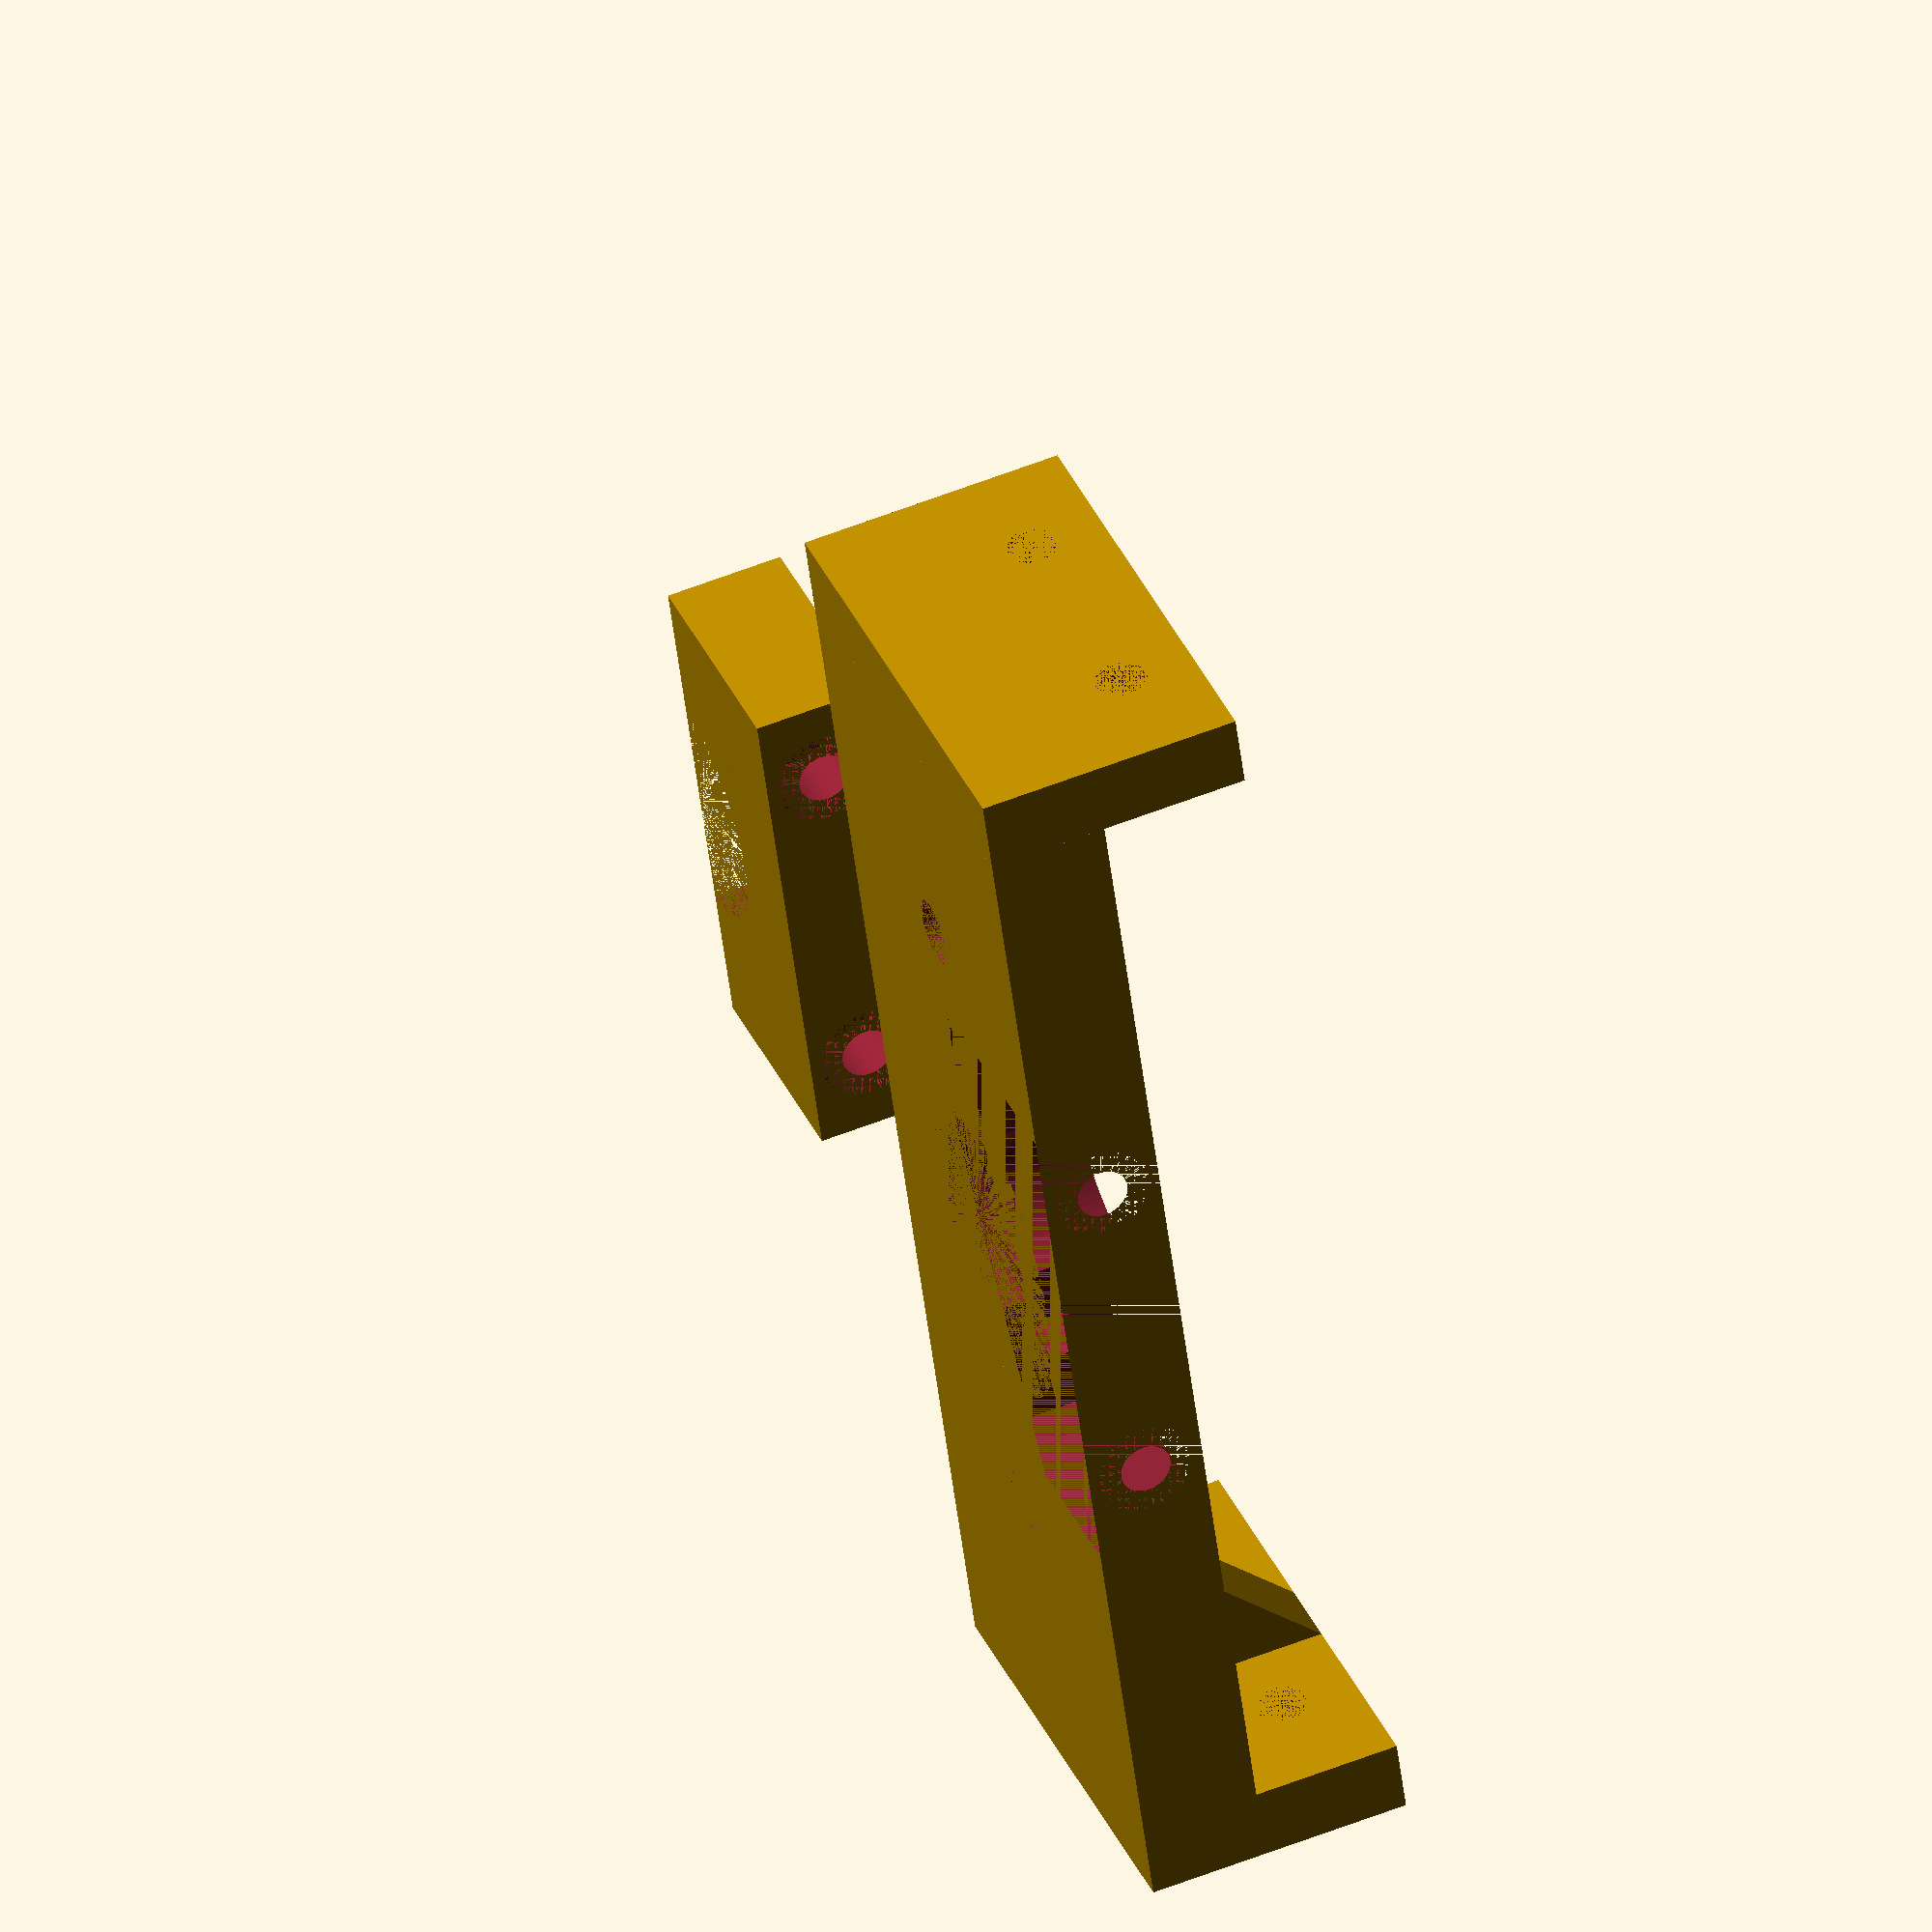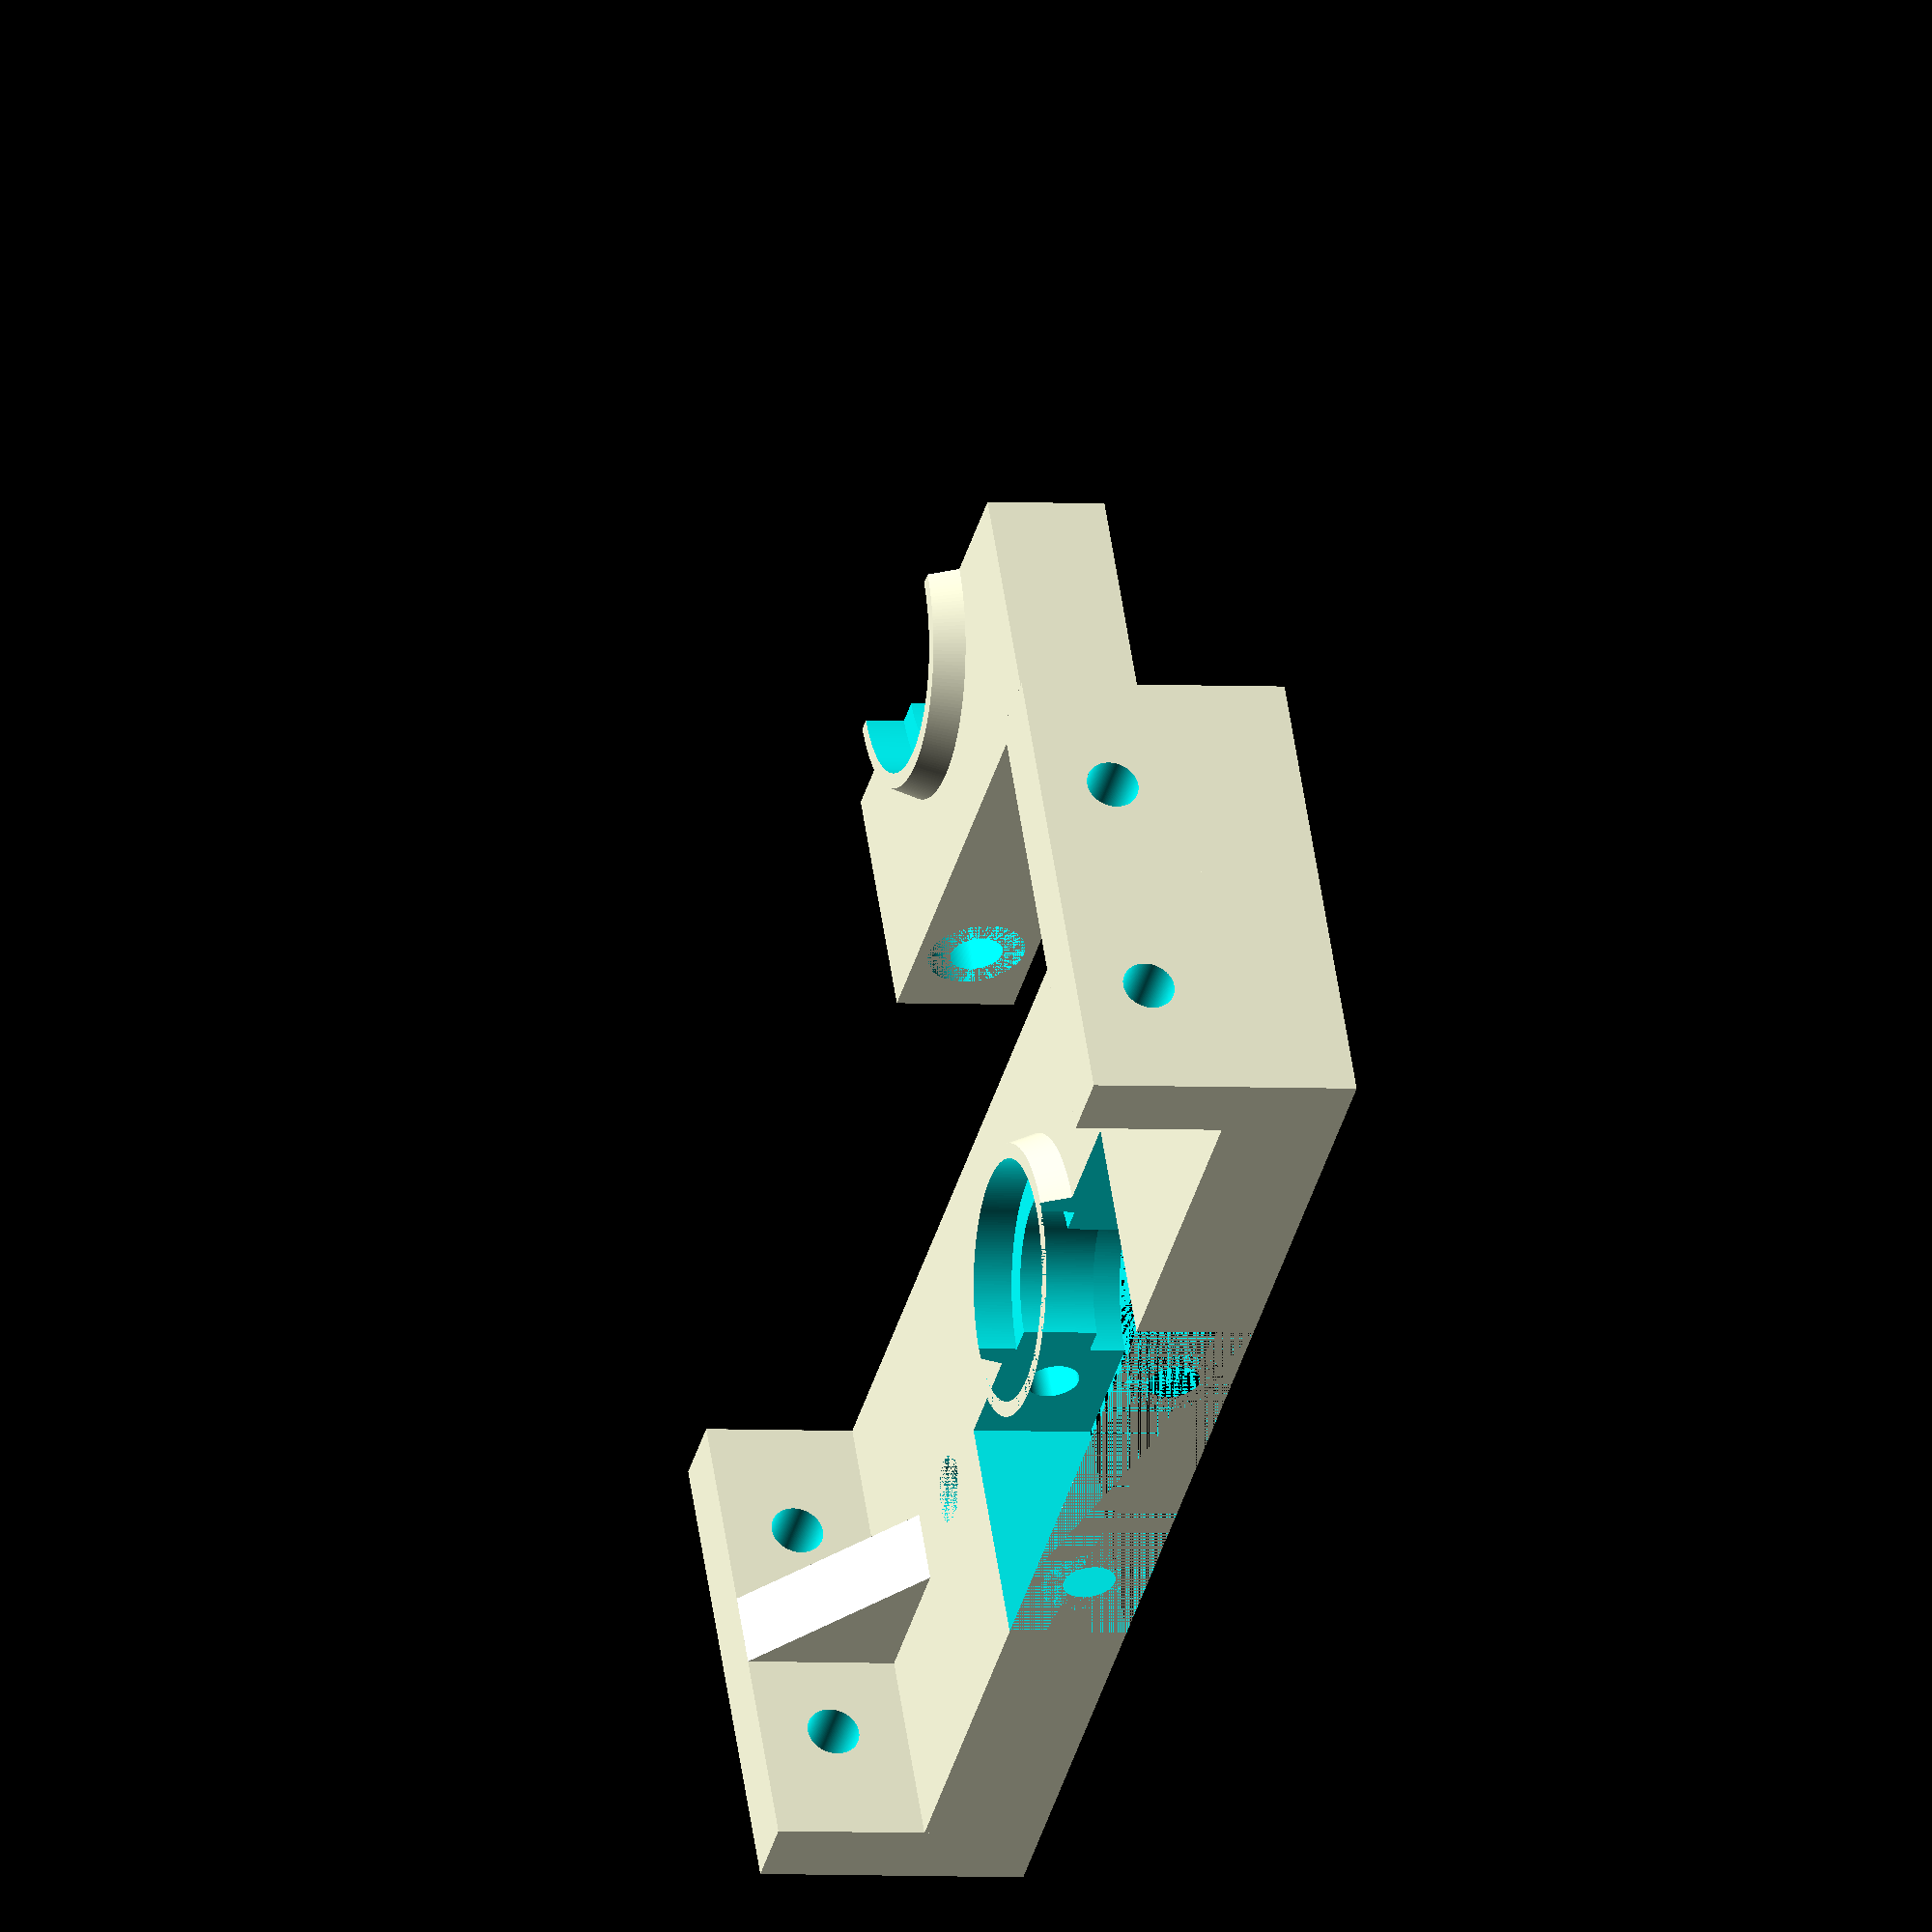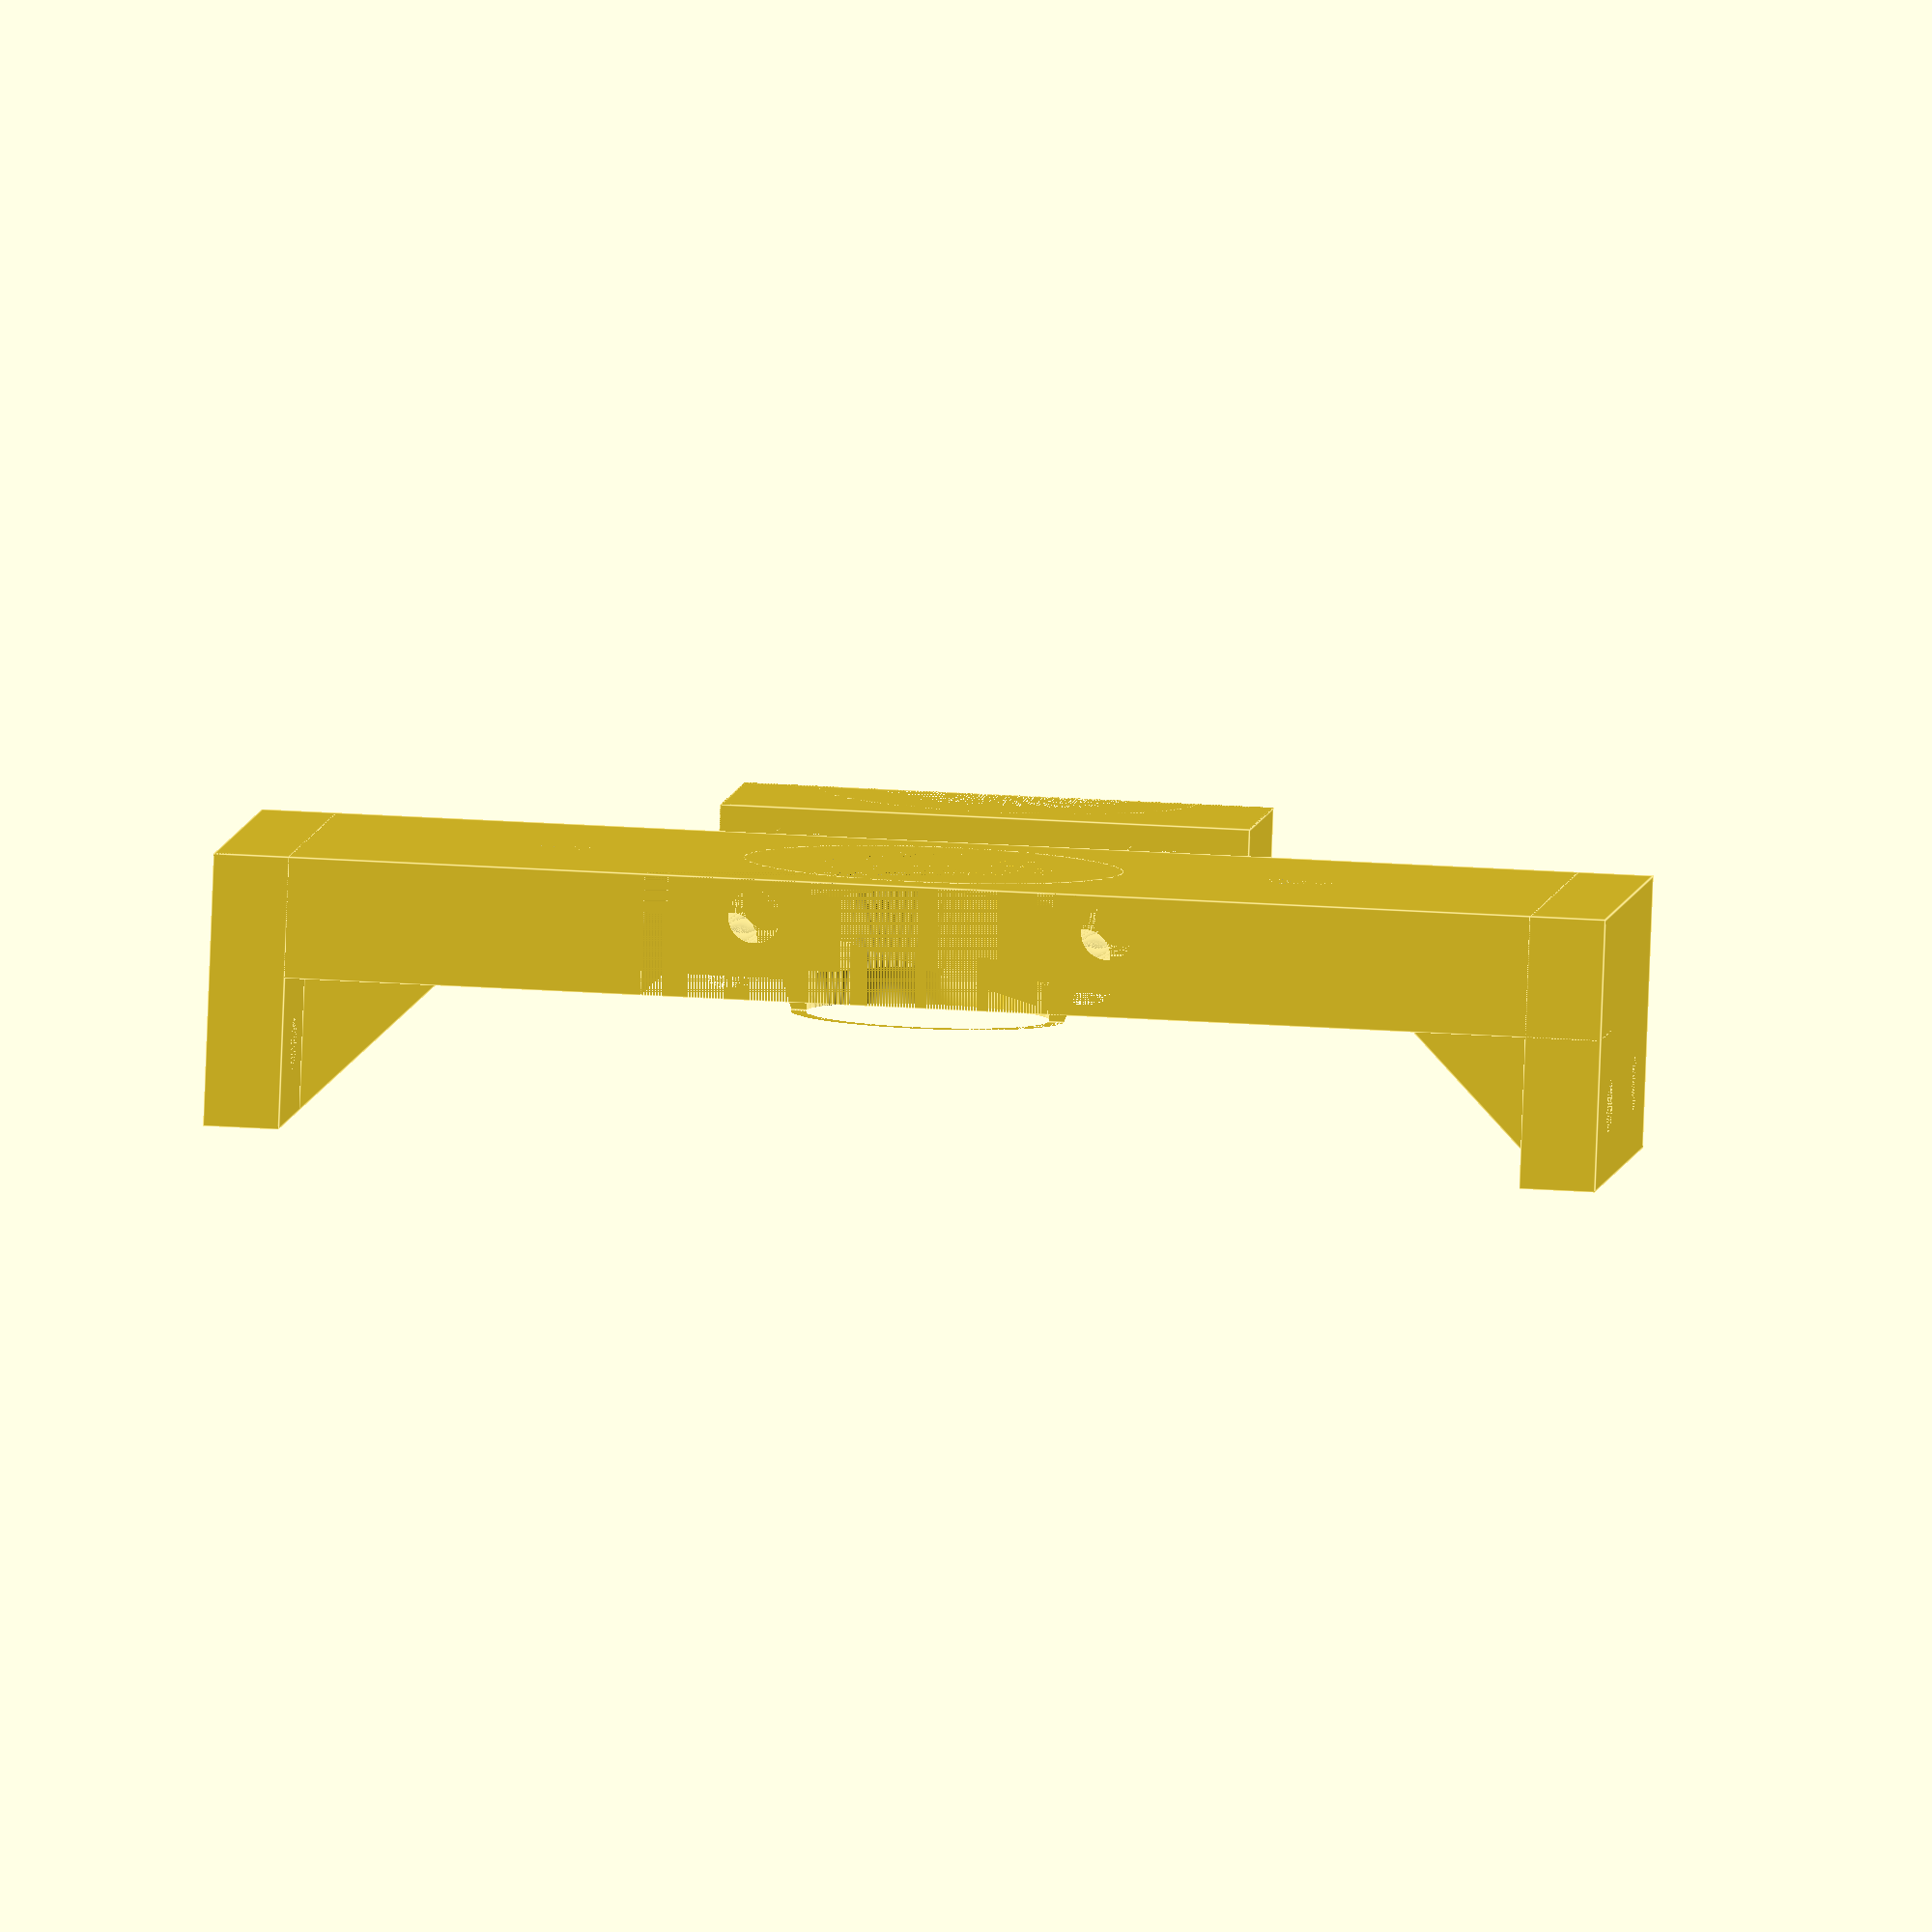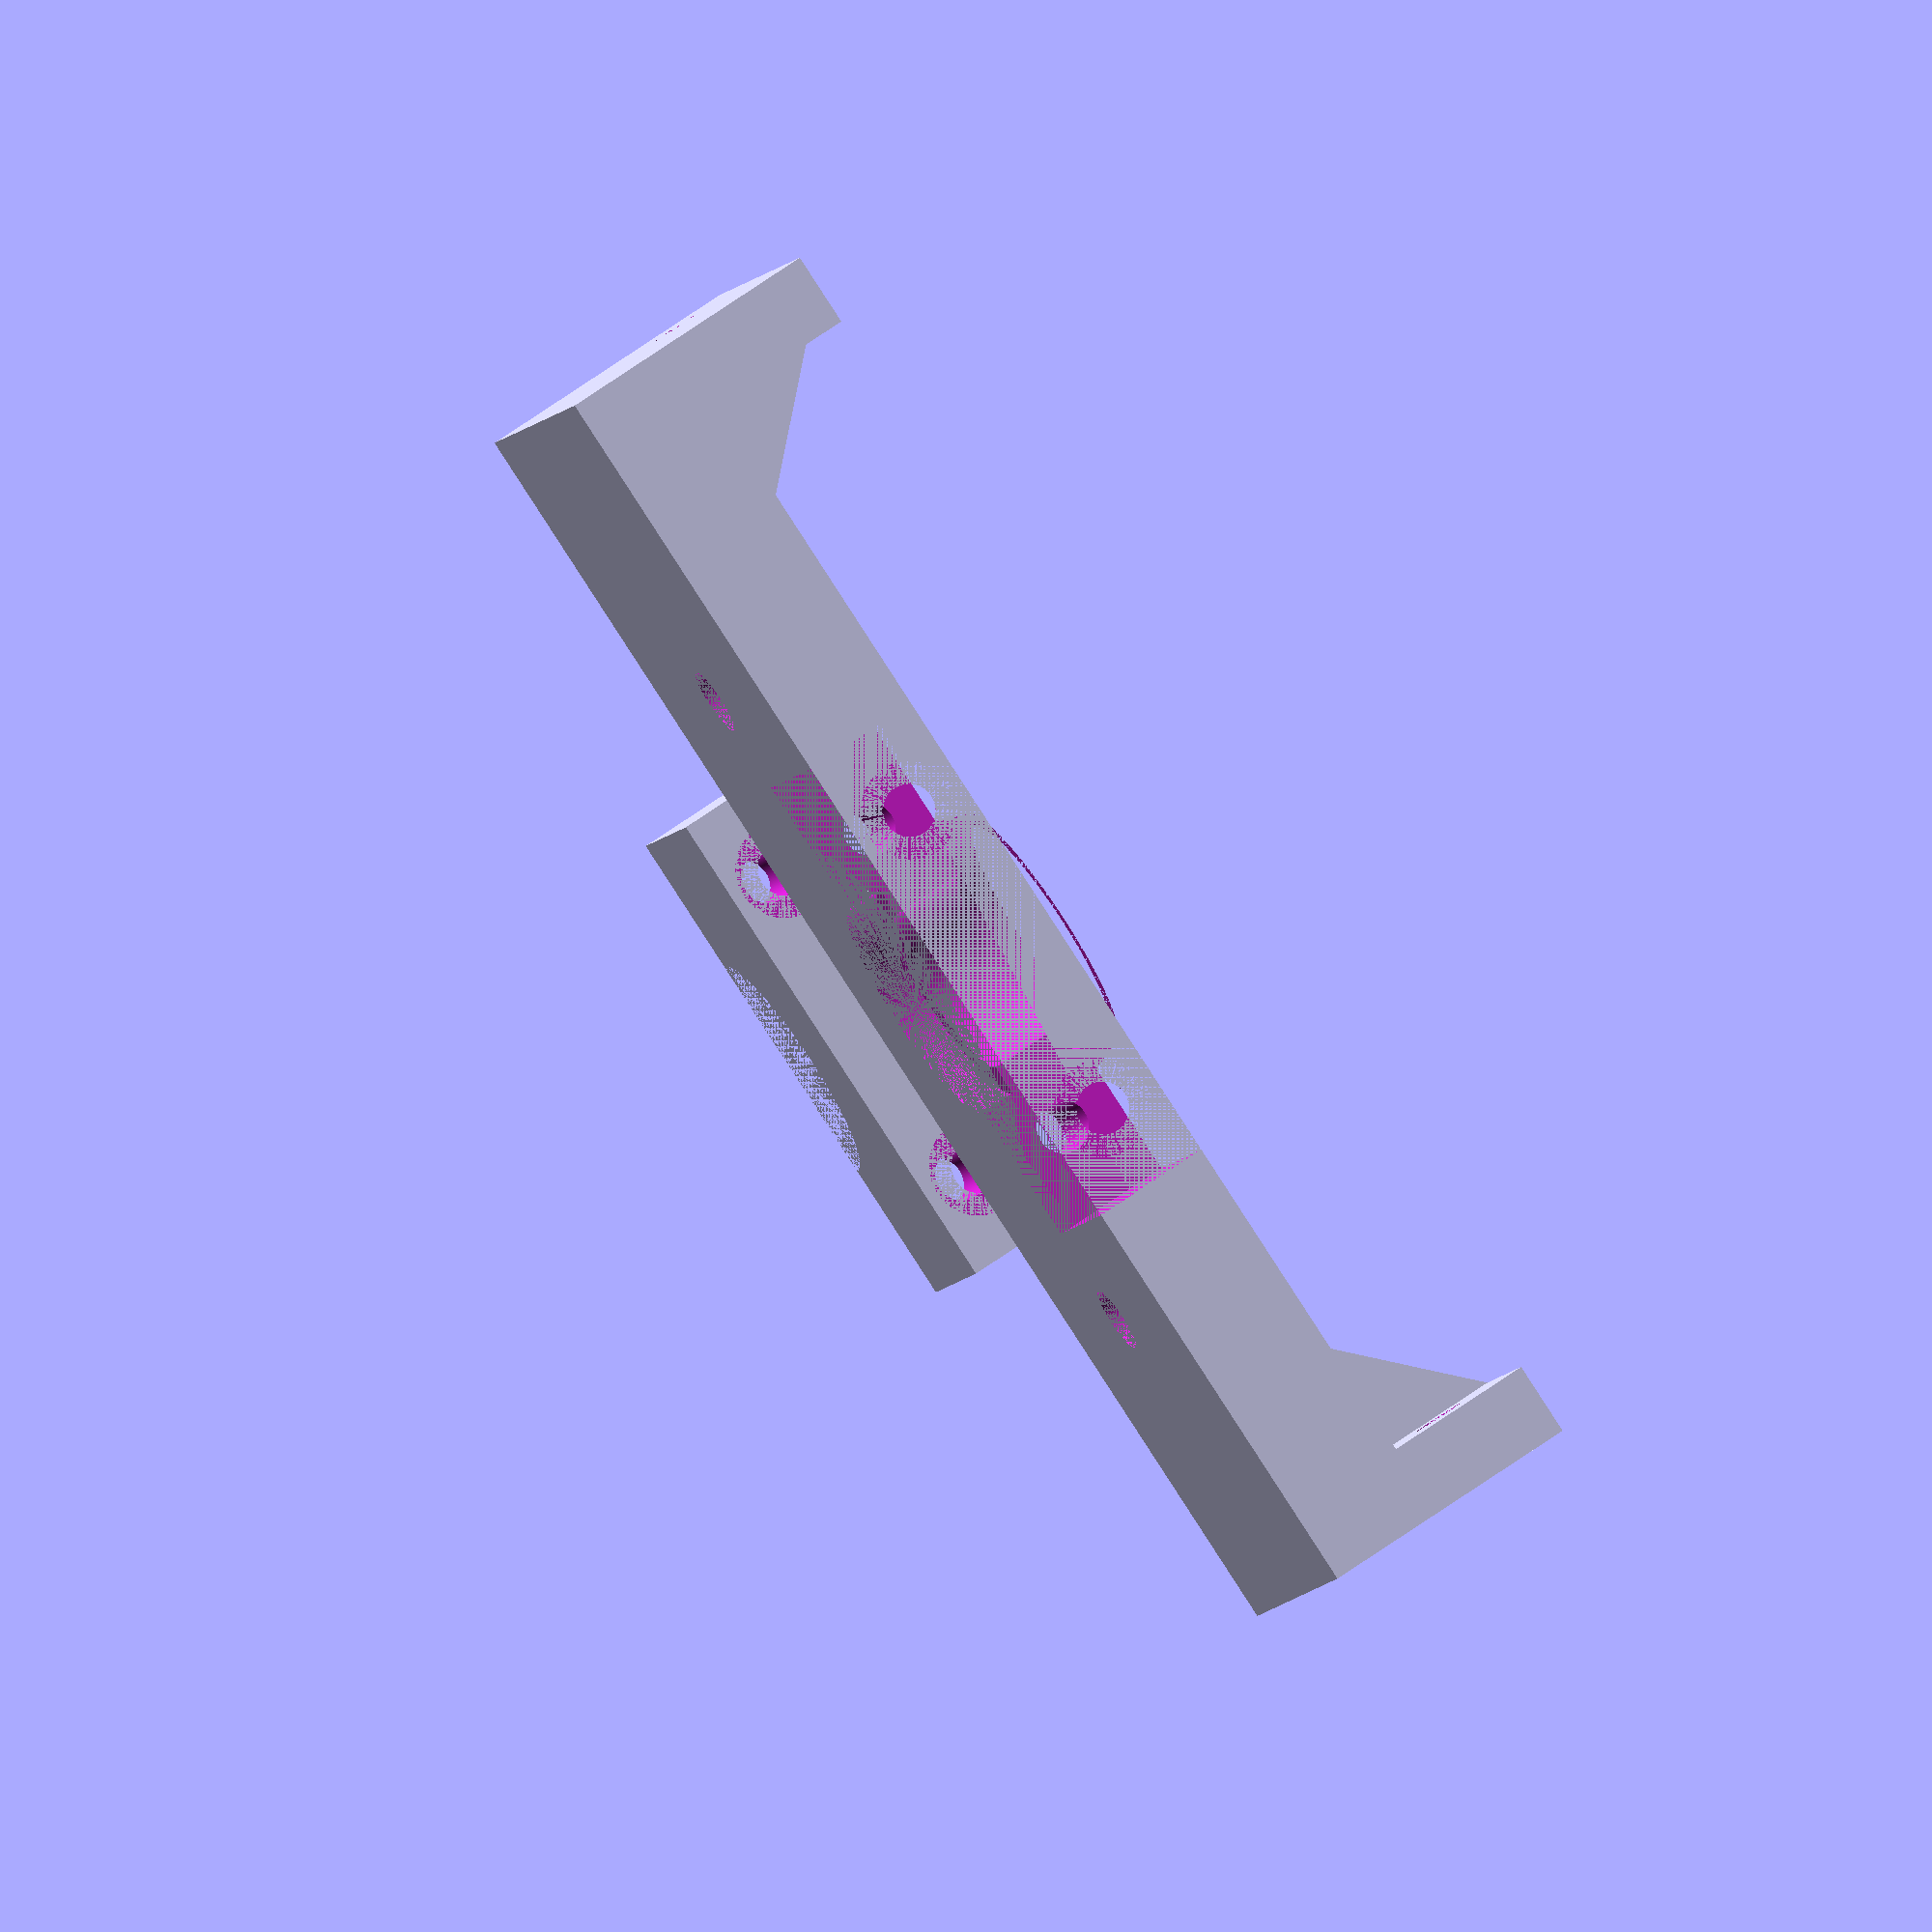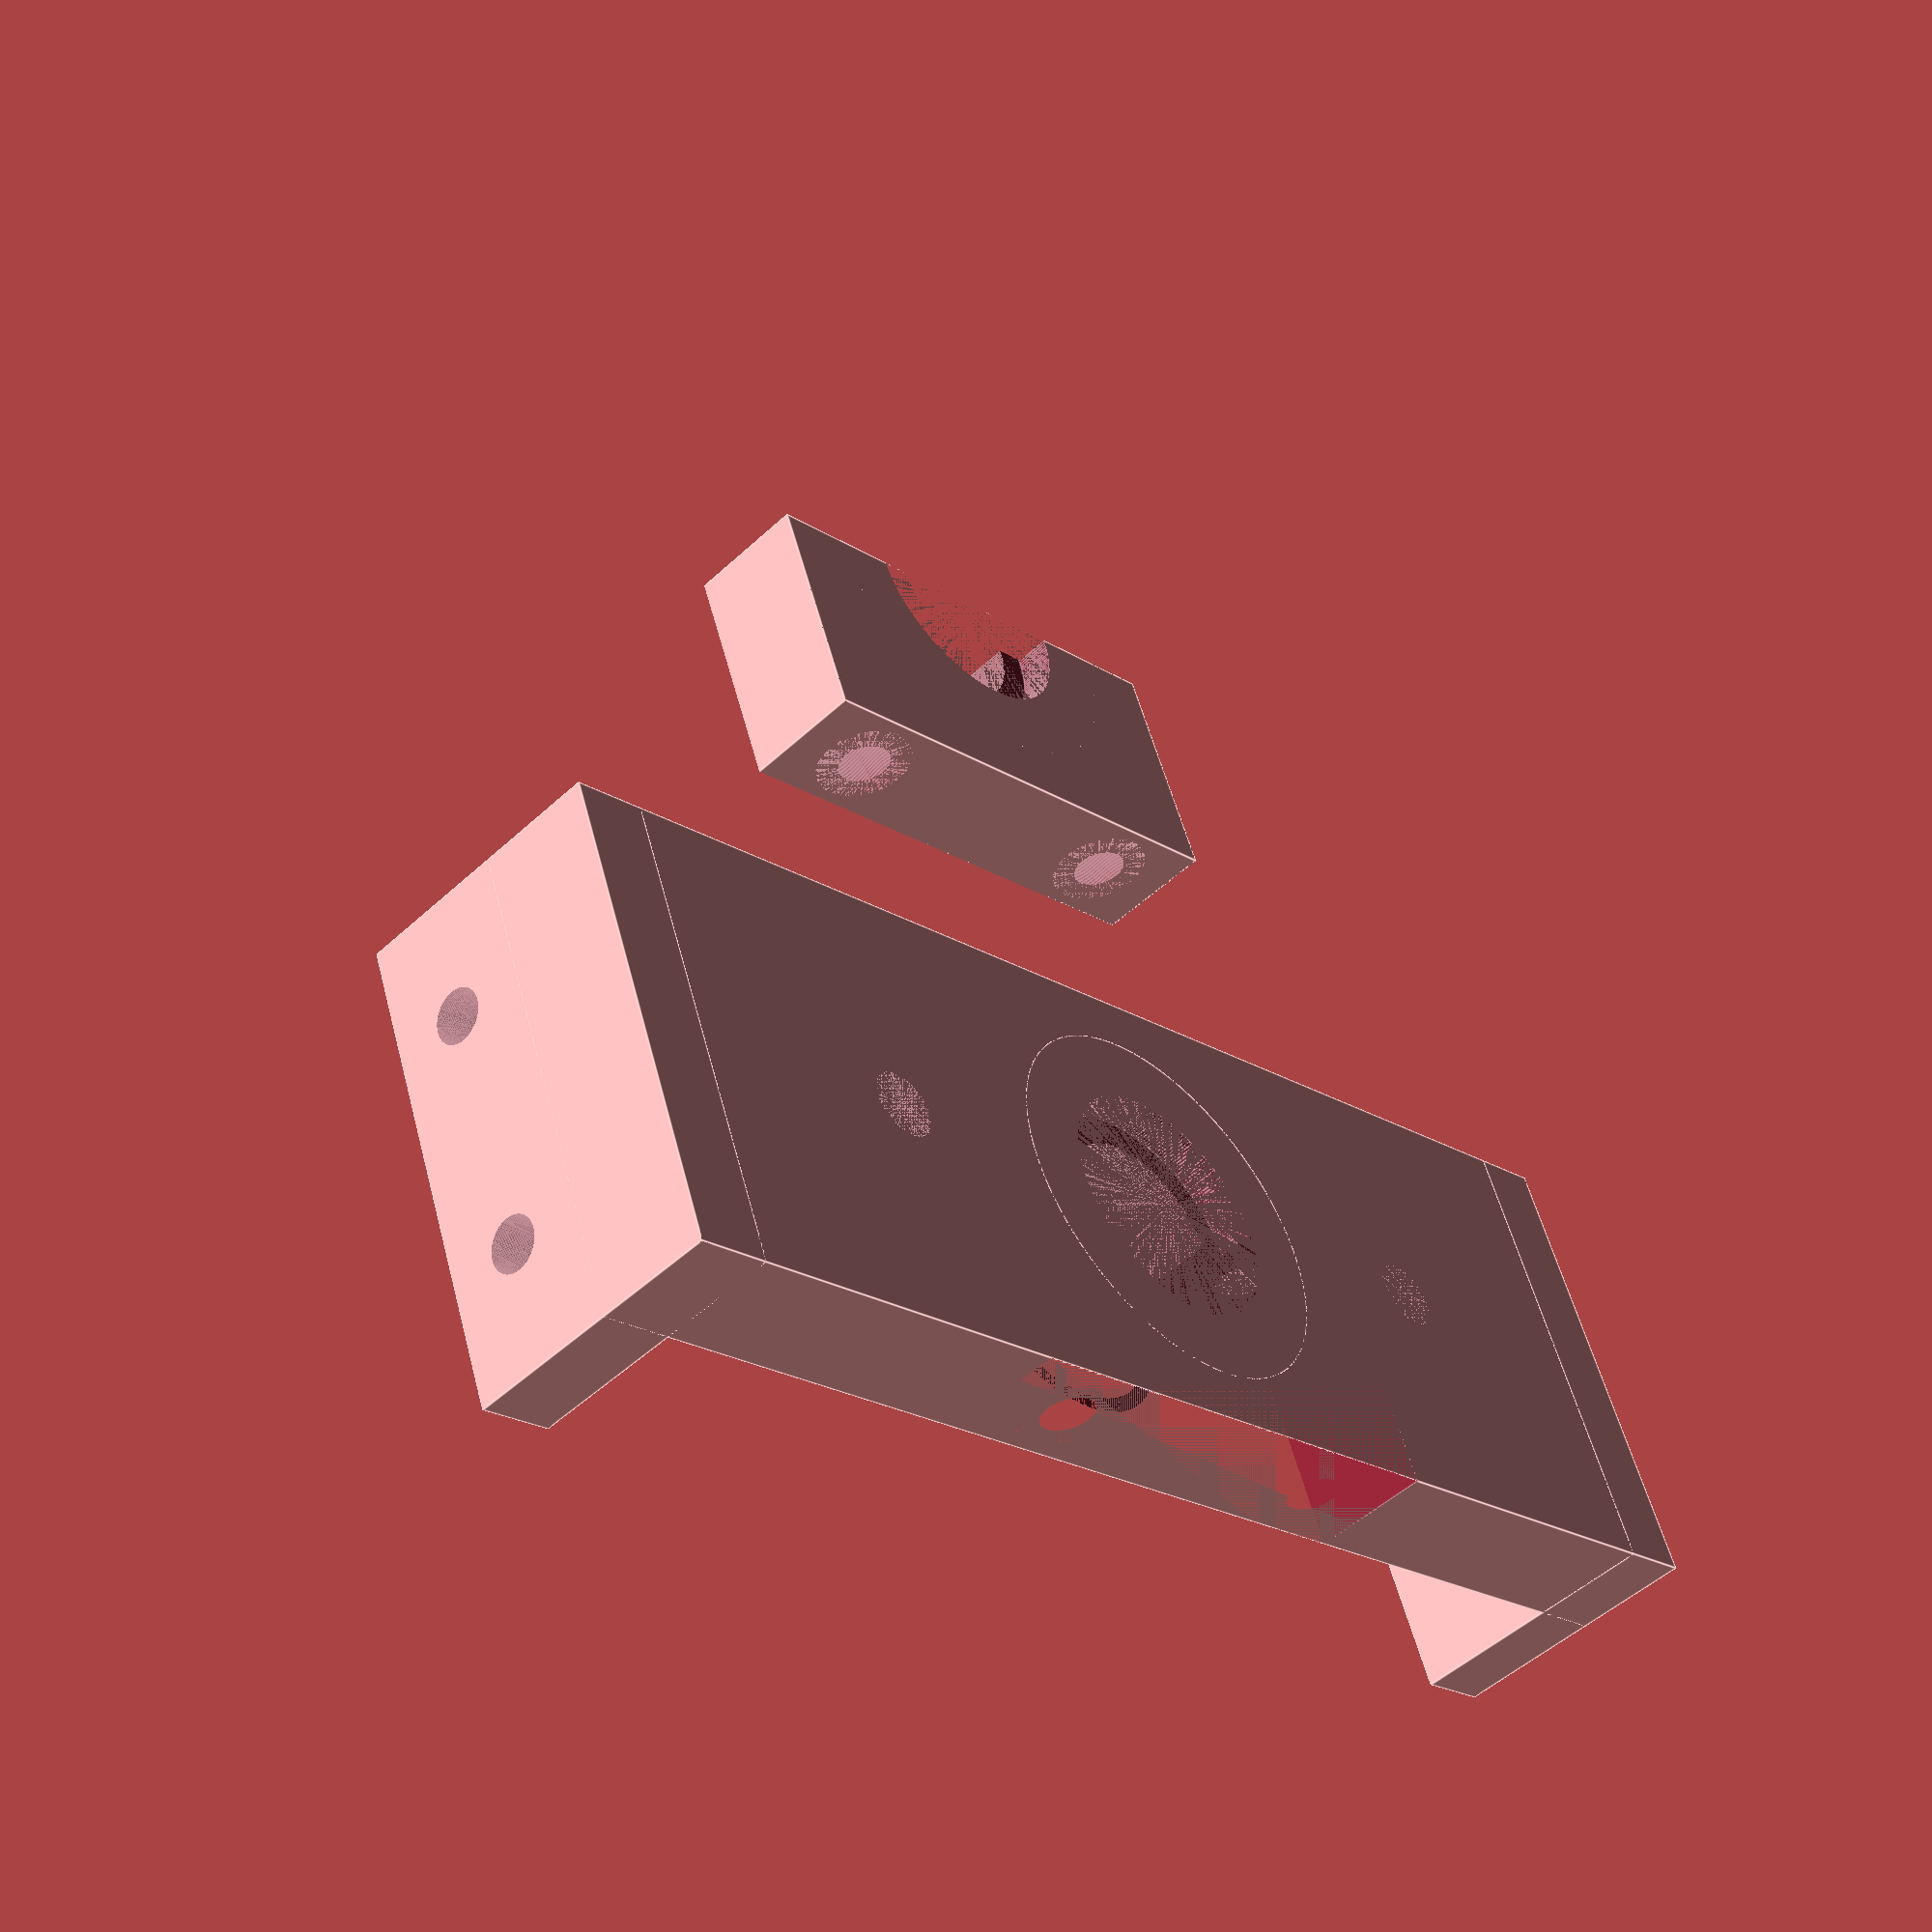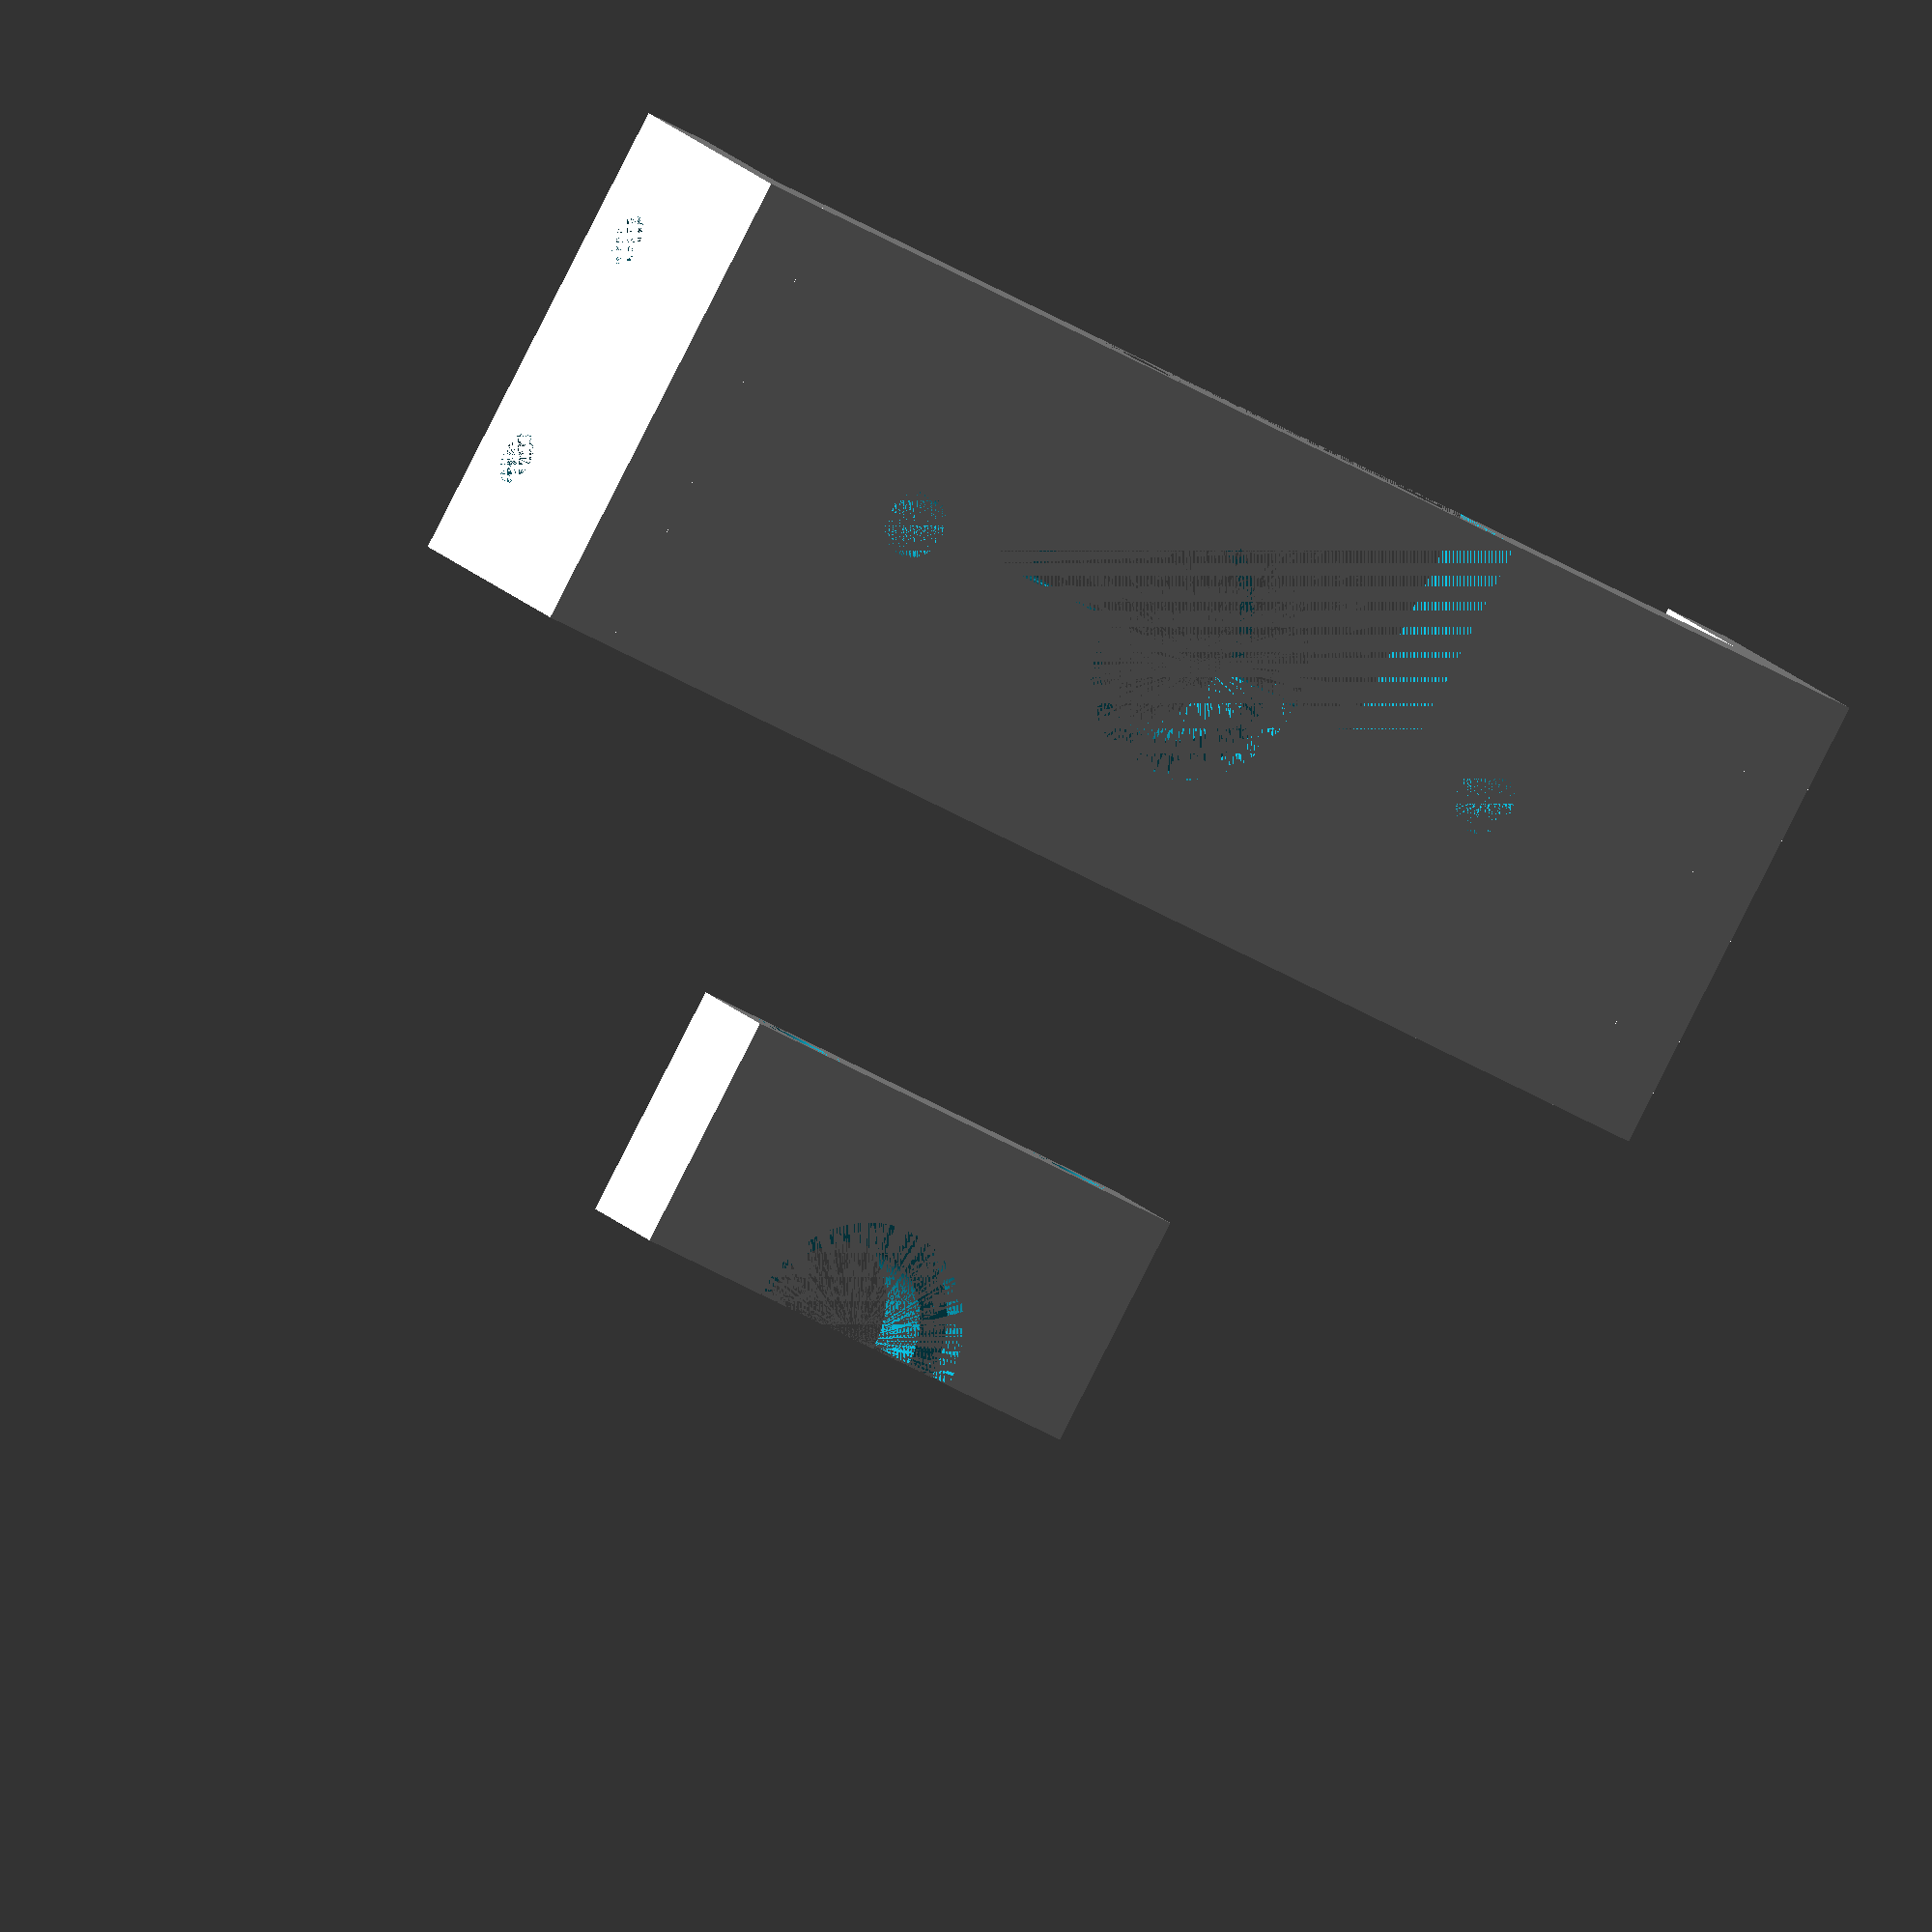
<openscad>
//global 
fn = 250;

//structure block
holder_w = 32;
holder_h = 8;
carriage_length = 92;
center_h = 10;
center_base = 25;
center_top = 18;

//hotend
he_outer_diameter = 16;
he_base_h = 2.4;
he_top_h = 4.15;
he_spacing = 5;
he_filament_feed_d = 3.5;
he_center_d = 12;
he_center_h = he_top_h+he_base_h+he_spacing;
he_filament_feed_h = center_h;

//bowden
bowden_d = 9.2;
bowden_h= 5.6;
bowden_o =13;
bowden_o_h = 0.5;
bowden_t = center_h-bowden_h-bowden_o_h;
bowden_rubber = 1.2;

//fixation
cut_w = 35;
screw_w = 3.5;
screw_h =100;
screw_head_d = 6.2;
screw_head_h = 2.7;
nut_d= 6.5;
nut_h= 6.5;

//carriage
carriage_distance = 48.5;
carriage_screw = 4.5;

//tool
tool_h = 10;
tool_w = 5;

//reinforcement
re_width = 5;
re_length = 10;


translate([50,0,0]){
    difference(){
    piece();
    //cut
    translate([0,-cut_w/2,0]) cube([holder_w/2,cut_w,center_h]);
    }
}


    intersection(){
        piece();
        //cut
        translate([0,-cut_w/2,0]) cube([holder_w/2,cut_w,center_h]);
    }


module piece(){
    
        //reinforcement
    translate([-re_width/2,carriage_length/2-re_length-tool_w,holder_h])
        prism(re_width,re_length,tool_h);
    
    translate([-re_width/2,-carriage_length/2+re_length+tool_w,holder_h])
        prism(re_width,-re_length,tool_h);
difference(){
    group(){
        translate([-holder_w/2,-carriage_length/2,0]){
            cube([holder_w,carriage_length,holder_h]);
        }
        cylinder(d1=center_base,d2=center_top,h=center_h,$fn=fn);
        translate([-holder_w/2,carriage_length/2-tool_w,0])
            toolfix();
        translate([-holder_w/2,-carriage_length/2,0])
            toolfix();
        
    }
    HotEnd();
   
    
    //screws
    translate([screw_h/2,-cut_w/3,holder_h/2]){
        rotate([0,-90,0]) cylinder(d=screw_w,h=screw_h,$fn=fn);
        translate([0,cut_w*2/3,0])
            rotate([0,-90,0]) cylinder(d=screw_w,h=screw_h,$fn=fn);
    }
    
    //bowden
    translate([0,0,bowden_t]){
        cylinder(d=bowden_d,h=bowden_h,$fn=fn);
        translate([0,0,bowden_h]){
            cylinder(d=bowden_o,h=bowden_o_h,$fn=fn);
            //rubber
            translate([0,0,-bowden_rubber/2]){
                
                cylinder(d=bowden_d+bowden_rubber*2,h=bowden_rubber,$fn=fn);
            }
        }
    }
    //carriage
    translate([0,-carriage_distance/2,0]){
        cylinder(d=carriage_screw,h=holder_h,$fn=fn);        
        translate([0,carriage_distance,0]){
            cylinder(d=carriage_screw,h=holder_h,$fn=fn);
        }
    }
    
    //nuts
    translate([-holder_w/2,-cut_w/3,holder_h/2]){
        rotate([0,90,0]) nut();
    }
    translate([-holder_w/2,cut_w/3,holder_h/2]){
        rotate([0,90,0]) nut();
    }
    
    //screw_heads
    translate([holder_w/2,-cut_w/3,holder_h/2]){
        rotate([0,-90,0]) screwhead();
    }
    translate([holder_w/2,cut_w/3,holder_h/2]){
        rotate([0,-90,0]) screwhead();
    }
}
}

//hotend
module HotEnd(){
    cylinder(d=he_center_d,h=he_center_h,$fn=fn);
    cylinder(d=he_outer_diameter,h=he_base_h,$fn=fn);
    translate([0,0,he_spacing+he_base_h]) cylinder(d=he_outer_diameter,h=he_top_h,$fn=fn);
    cylinder(d=he_filament_feed_d,h=he_filament_feed_h,$fn=fn);
}

module toolfix(){
    difference(){
        cube([holder_w,tool_w,holder_h+tool_h]);
        translate([holder_w/4,0,holder_h+tool_h/2])
            rotate([-90,0,0])
                cylinder(d=screw_w,h=screw_h,$fn=fn);
        
        translate([holder_w*3/4,0,holder_h+tool_h/2])
            rotate([-90,0,0])
                cylinder(d=screw_w,h=screw_h,$fn=fn);
    }
}

module nut(){
    rotate([0,0,30])
    cylinder(h=nut_h,d=nut_h,$fn=6);
}
module screwhead(){
    cylinder(h=nut_h,d=nut_h,$fn=fn);
}

module prism(l, w, h){
       polyhedron(
               points=[[0,0,0], [l,0,0], [l,w,0], [0,w,0], [0,w,h], [l,w,h]],
               faces=[[0,1,2,3],[5,4,3,2],[0,4,5,1],[0,3,4],[5,2,1]]
               );
     
       }
</openscad>
<views>
elev=124.2 azim=18.4 roll=292.7 proj=o view=wireframe
elev=182.5 azim=238.1 roll=106.3 proj=o view=solid
elev=84.5 azim=84.3 roll=177.8 proj=o view=edges
elev=108.4 azim=73.2 roll=304.7 proj=o view=wireframe
elev=50.1 azim=110.6 roll=135.6 proj=p view=edges
elev=163.2 azim=59.5 roll=26.6 proj=o view=solid
</views>
